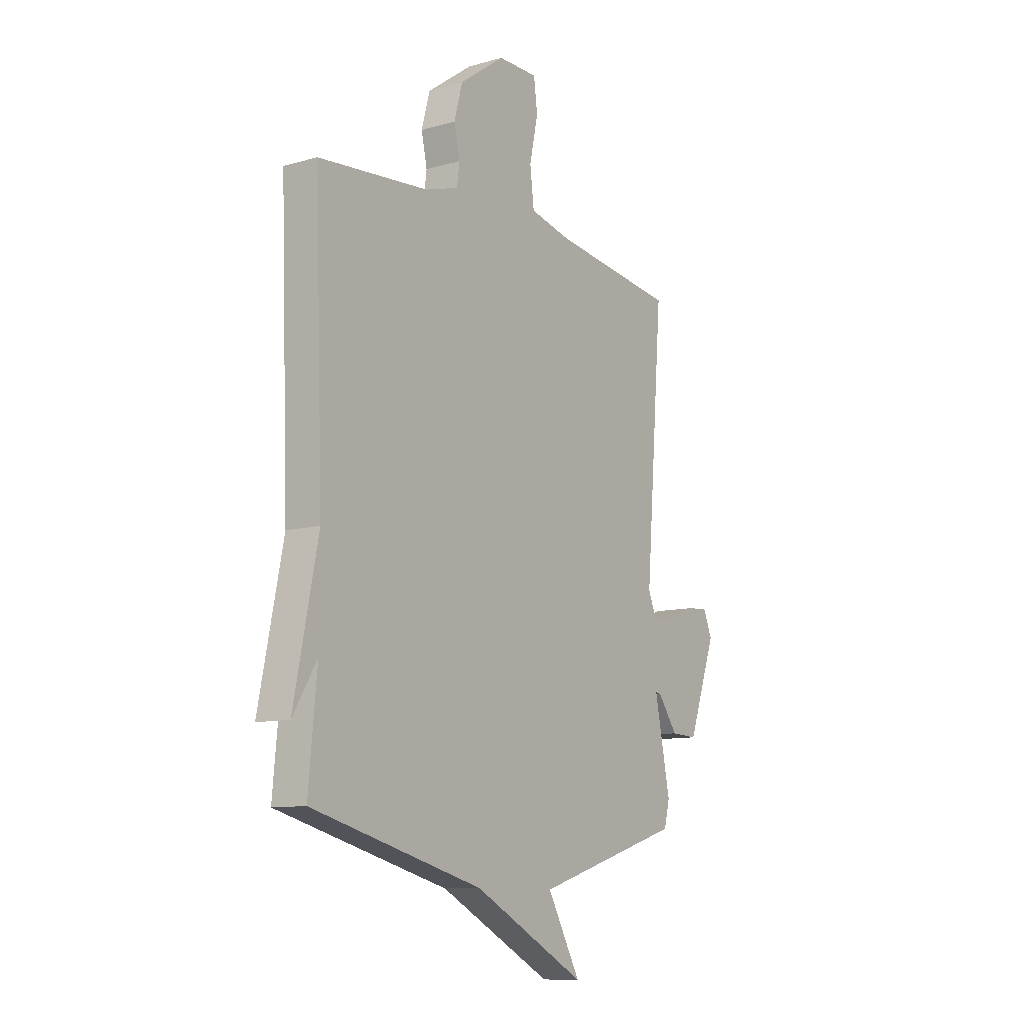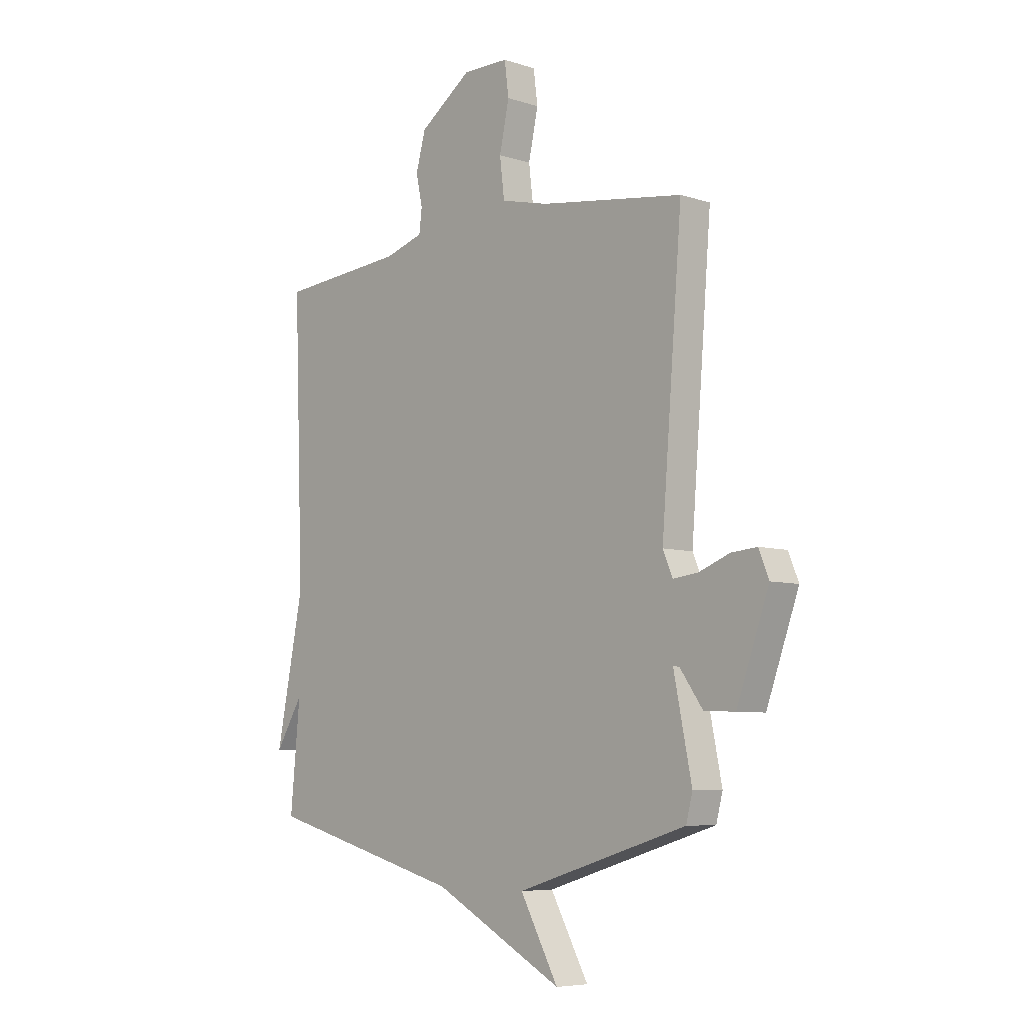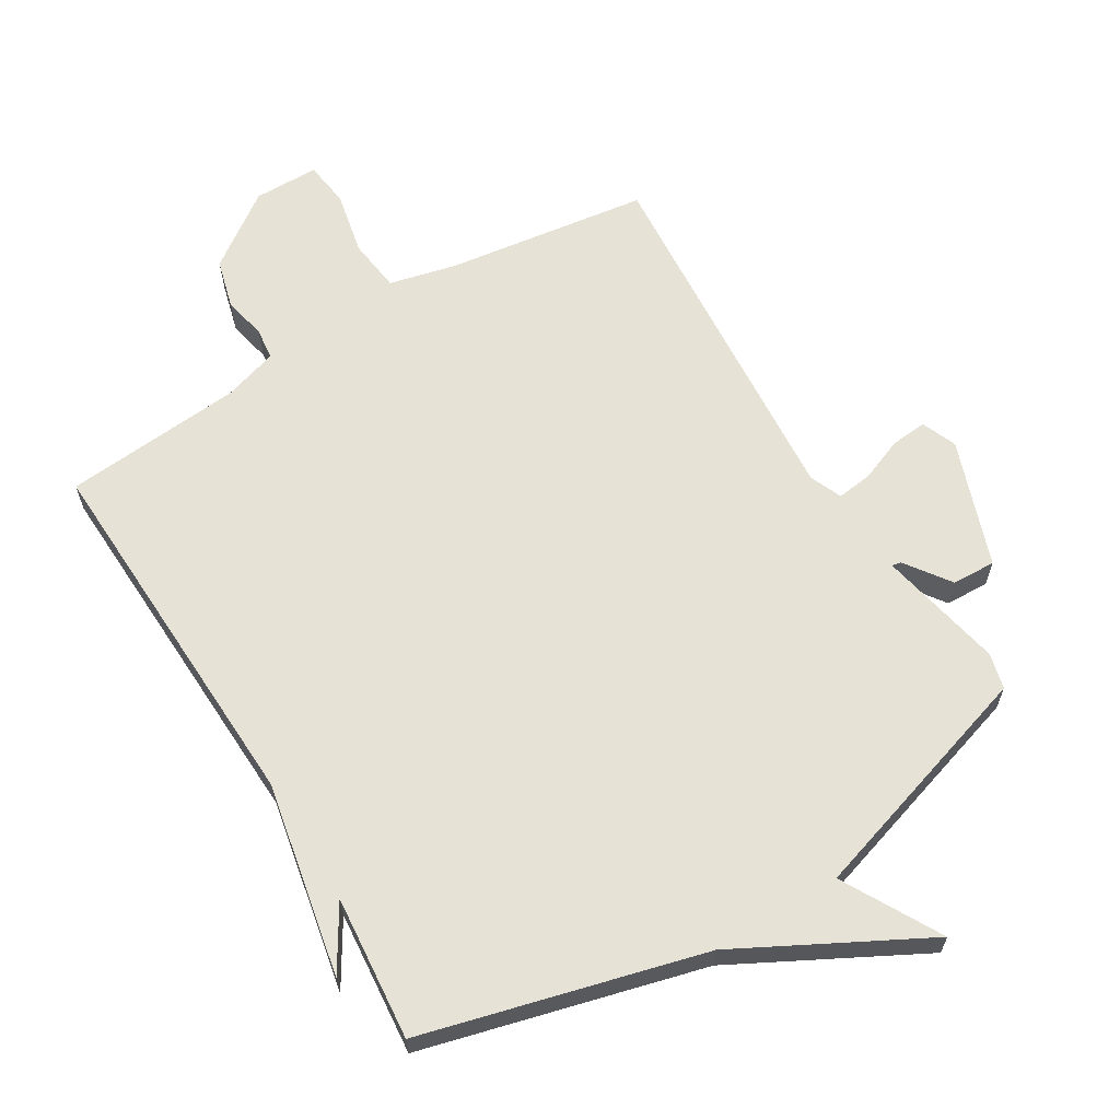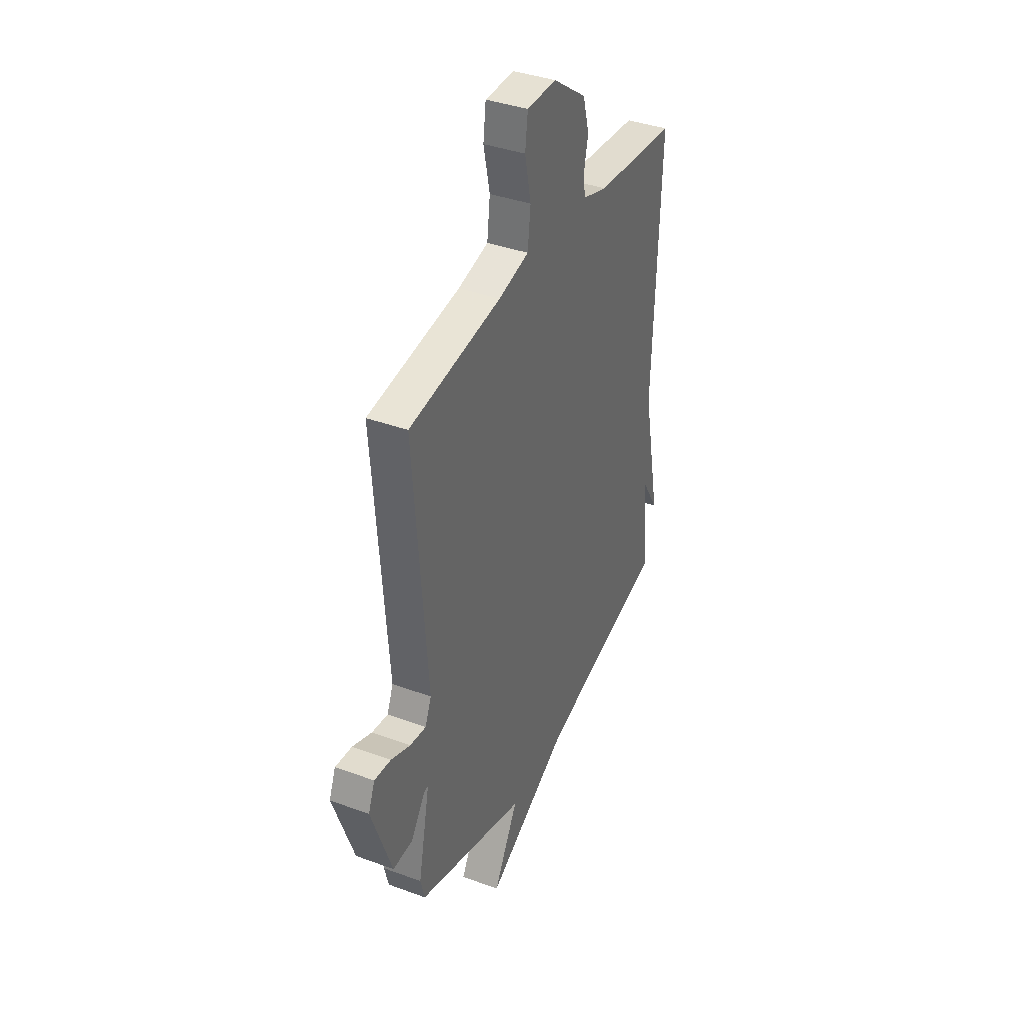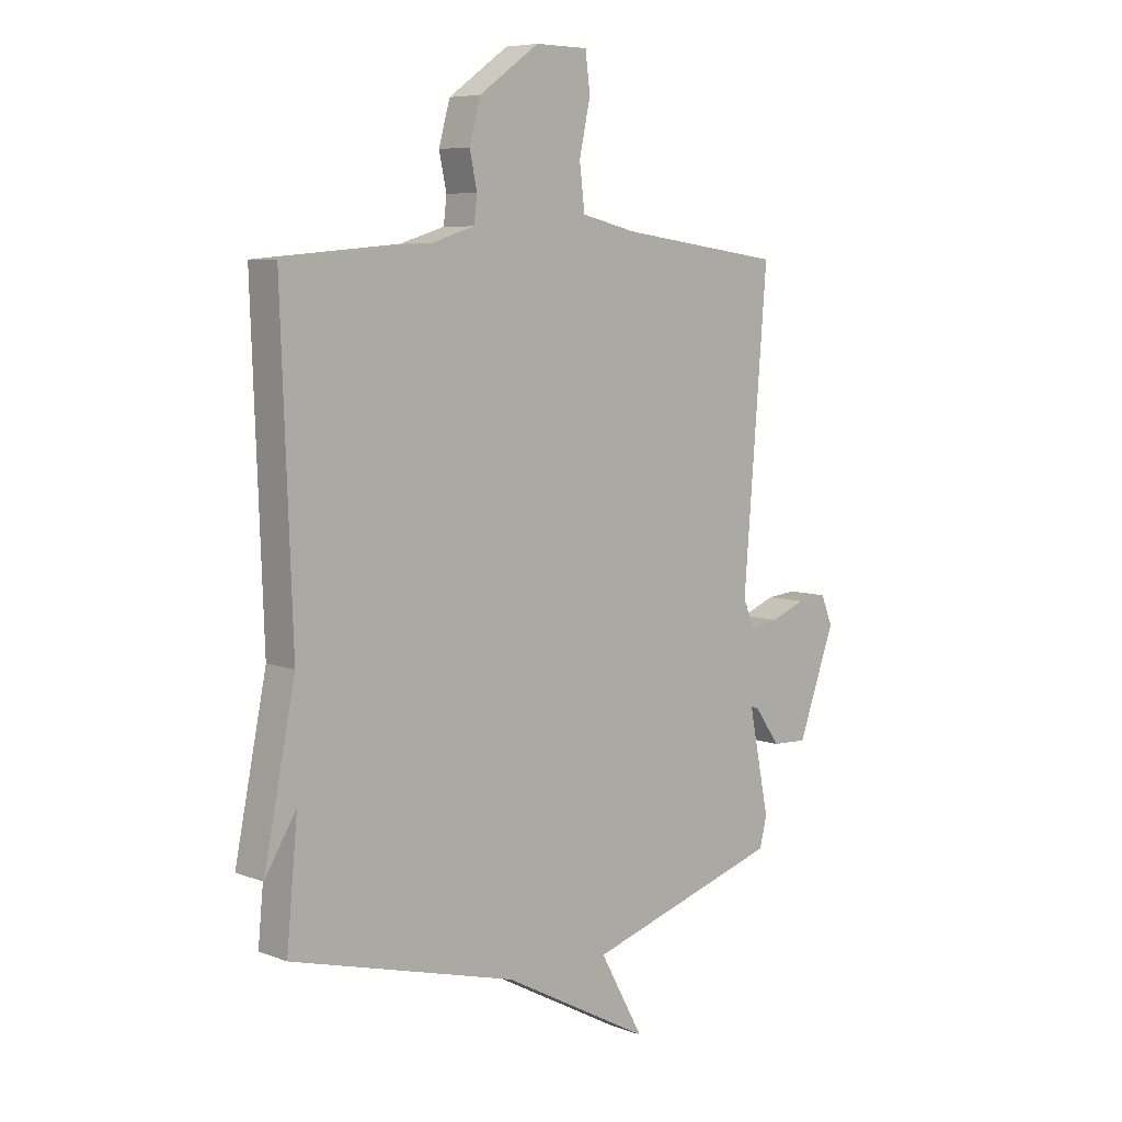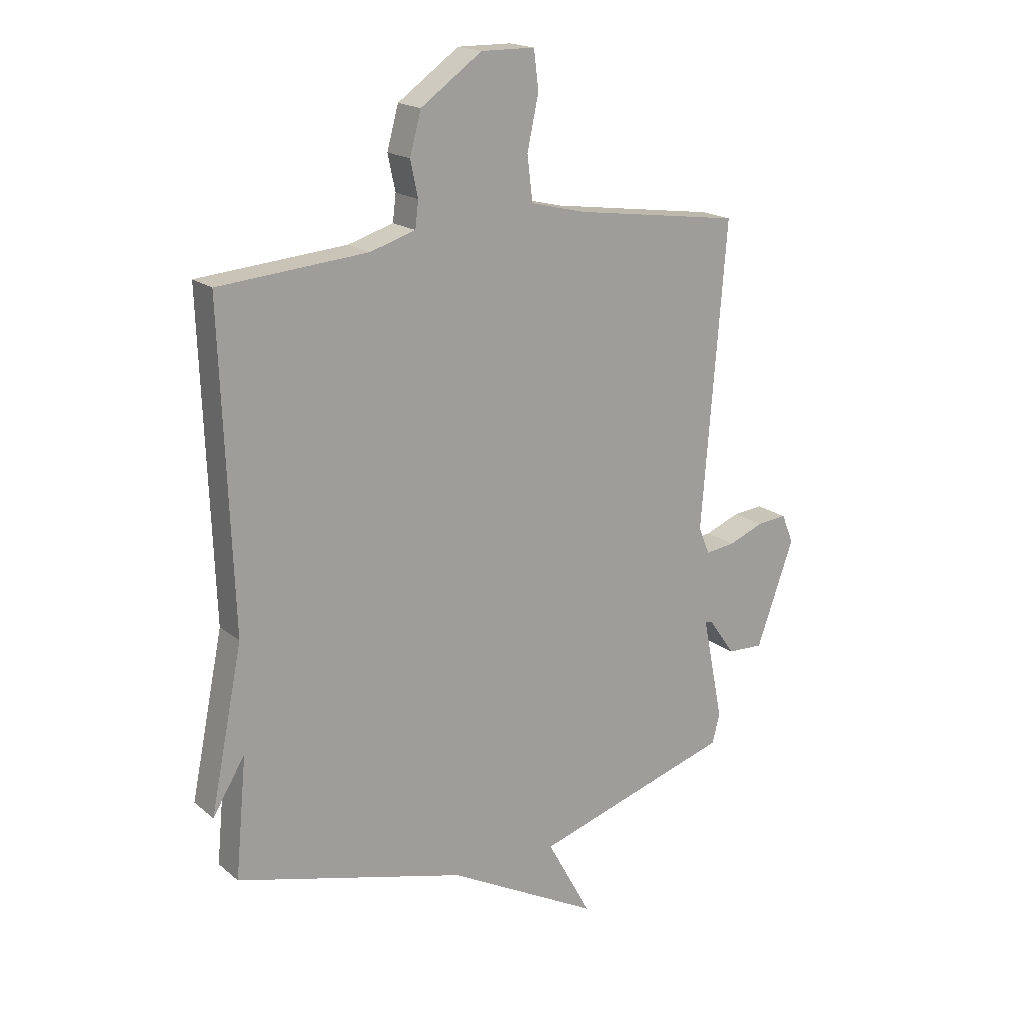
<metadata>
{"format":"obj","ext":"obj","renderer":"f3d","projection":"perspective","resolution":1024,"background":"white","views":[{"elev":-10.4,"azim":125.6,"up":"+Z"},{"elev":-6.6,"azim":-133.1,"up":"+Z"},{"elev":63.2,"azim":148.6,"up":"+Y"},{"elev":38.2,"azim":-65.0,"up":"+Z"},{"elev":7.0,"azim":137.2,"up":"+Z"},{"elev":18.3,"azim":146.4,"up":"+Z"}]}
</metadata>
<code>
v 0.5 0.07 0.5
v 0.479 0.07 -0.078
v 0.539 0.07 -0.376
v 0.479 0.07 -0.278
v 0.5 0.07 -0.5
v 0.071 0.07 -0.614
v -0.212 0.07 -0.765
v -0.129 0.07 -0.614
v -0.5 0.07 -0.5
v -0.514 0.07 -0.445
v -0.475 0.07 -0.251
v -0.489 0.07 -0.254
v -0.538 0.07 -0.323
v -0.605 0.07 -0.326
v -0.675 0.07 -0.131
v -0.653 0.07 -0.077
v -0.597 0.07 -0.082
v -0.531 0.07 -0.108
v -0.476 0.07 -0.115
v -0.455 0.07 -0.065
v -0.5 0.07 0.5
v -0.188 0.07 0.544
v -0.085 0.07 0.569
v -0.075 0.07 0.652
v -0.096 0.07 0.75
v -0.087 0.07 0.821
v 0.013 0.07 0.822
v 0.127 0.07 0.741
v 0.148 0.07 0.664
v 0.134 0.07 0.598
v 0.14 0.07 0.549
v 0.224 0.07 0.523
v 0.5 0 0.5
v 0.479 0 -0.078
v 0.539 0 -0.376
v 0.479 0 -0.278
v 0.5 0 -0.5
v 0.071 0 -0.614
v -0.212 0 -0.765
v -0.129 0 -0.614
v -0.5 0 -0.5
v -0.514 0 -0.445
v -0.475 0 -0.251
v -0.489 0 -0.254
v -0.538 0 -0.323
v -0.605 0 -0.326
v -0.675 0 -0.131
v -0.653 0 -0.077
v -0.597 0 -0.082
v -0.531 0 -0.108
v -0.476 0 -0.115
v -0.455 0 -0.065
v -0.5 0 0.5
v -0.188 0 0.544
v -0.085 0 0.569
v -0.075 0 0.652
v -0.096 0 0.75
v -0.087 0 0.821
v 0.013 0 0.822
v 0.127 0 0.741
v 0.148 0 0.664
v 0.134 0 0.598
v 0.14 0 0.549
v 0.224 0 0.523
f 28 29 30
f 27 28 30
f 26 27 30
f 25 26 30
f 24 25 30
f 23 24 30 31
f 22 23 31 32
f 32 1 2
f 22 32 2
f 21 22 2
f 20 21 2
f 16 17 18
f 15 16 18
f 14 15 18
f 13 14 18
f 12 13 18
f 11 12 18 19
f 8 9 10 11
f 19 20 2
f 11 19 2
f 8 11 2
f 4 5 6
f 7 8 2
f 6 7 2
f 4 6 2
f 2 3 4
f 62 61 60
f 62 60 59
f 62 59 58
f 62 58 57
f 62 57 56
f 63 62 56 55
f 64 63 55 54
f 34 33 64
f 34 64 54
f 34 54 53
f 34 53 52
f 50 49 48
f 50 48 47
f 50 47 46
f 50 46 45
f 50 45 44
f 51 50 44 43
f 43 42 41 40
f 34 52 51
f 34 51 43
f 34 43 40
f 38 37 36
f 34 40 39
f 34 39 38
f 34 38 36
f 36 35 34
f 1 33 34 2
f 2 34 35 3
f 3 35 36 4
f 4 36 37 5
f 5 37 38 6
f 6 38 39 7
f 7 39 40 8
f 8 40 41 9
f 9 41 42 10
f 10 42 43 11
f 11 43 44 12
f 12 44 45 13
f 13 45 46 14
f 14 46 47 15
f 15 47 48 16
f 16 48 49 17
f 17 49 50 18
f 18 50 51 19
f 19 51 52 20
f 20 52 53 21
f 21 53 54 22
f 22 54 55 23
f 23 55 56 24
f 24 56 57 25
f 25 57 58 26
f 26 58 59 27
f 27 59 60 28
f 28 60 61 29
f 29 61 62 30
f 30 62 63 31
f 31 63 64 32
f 32 64 33 1

</code>
